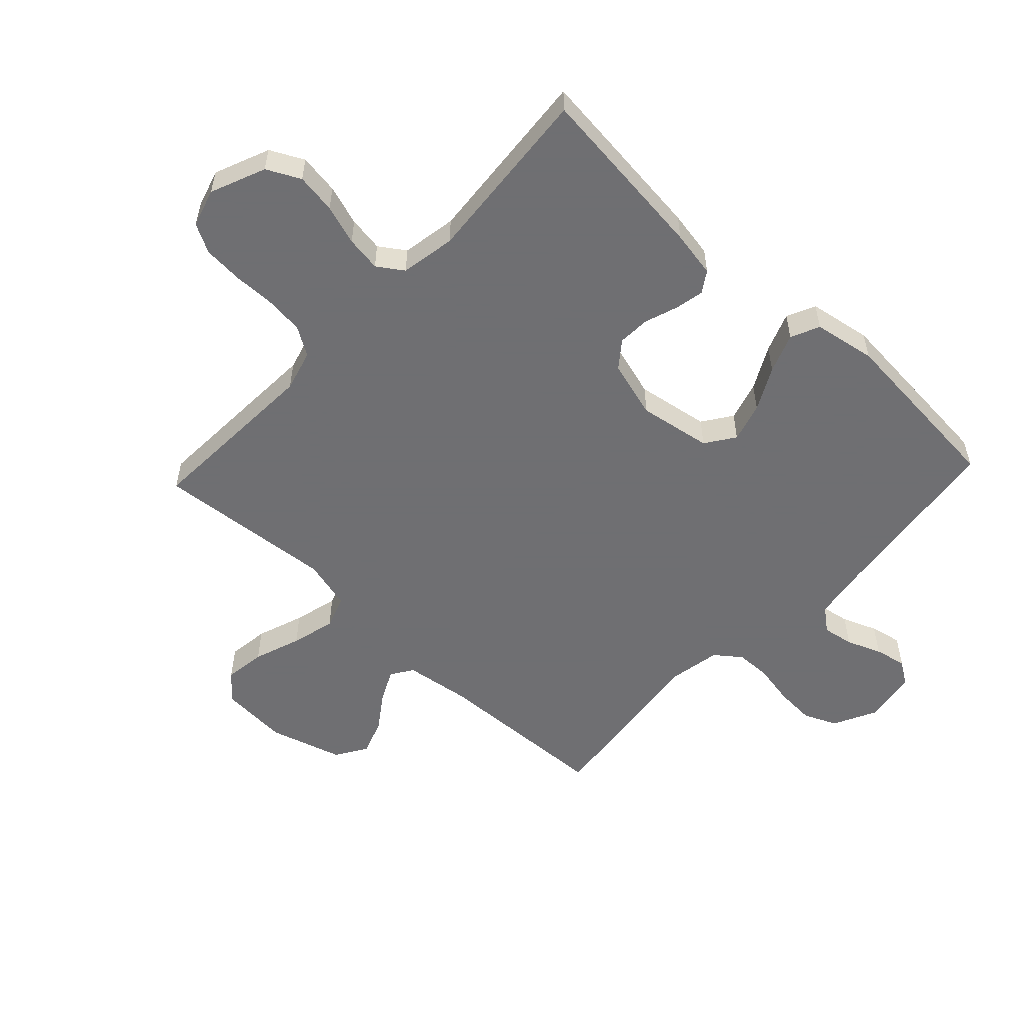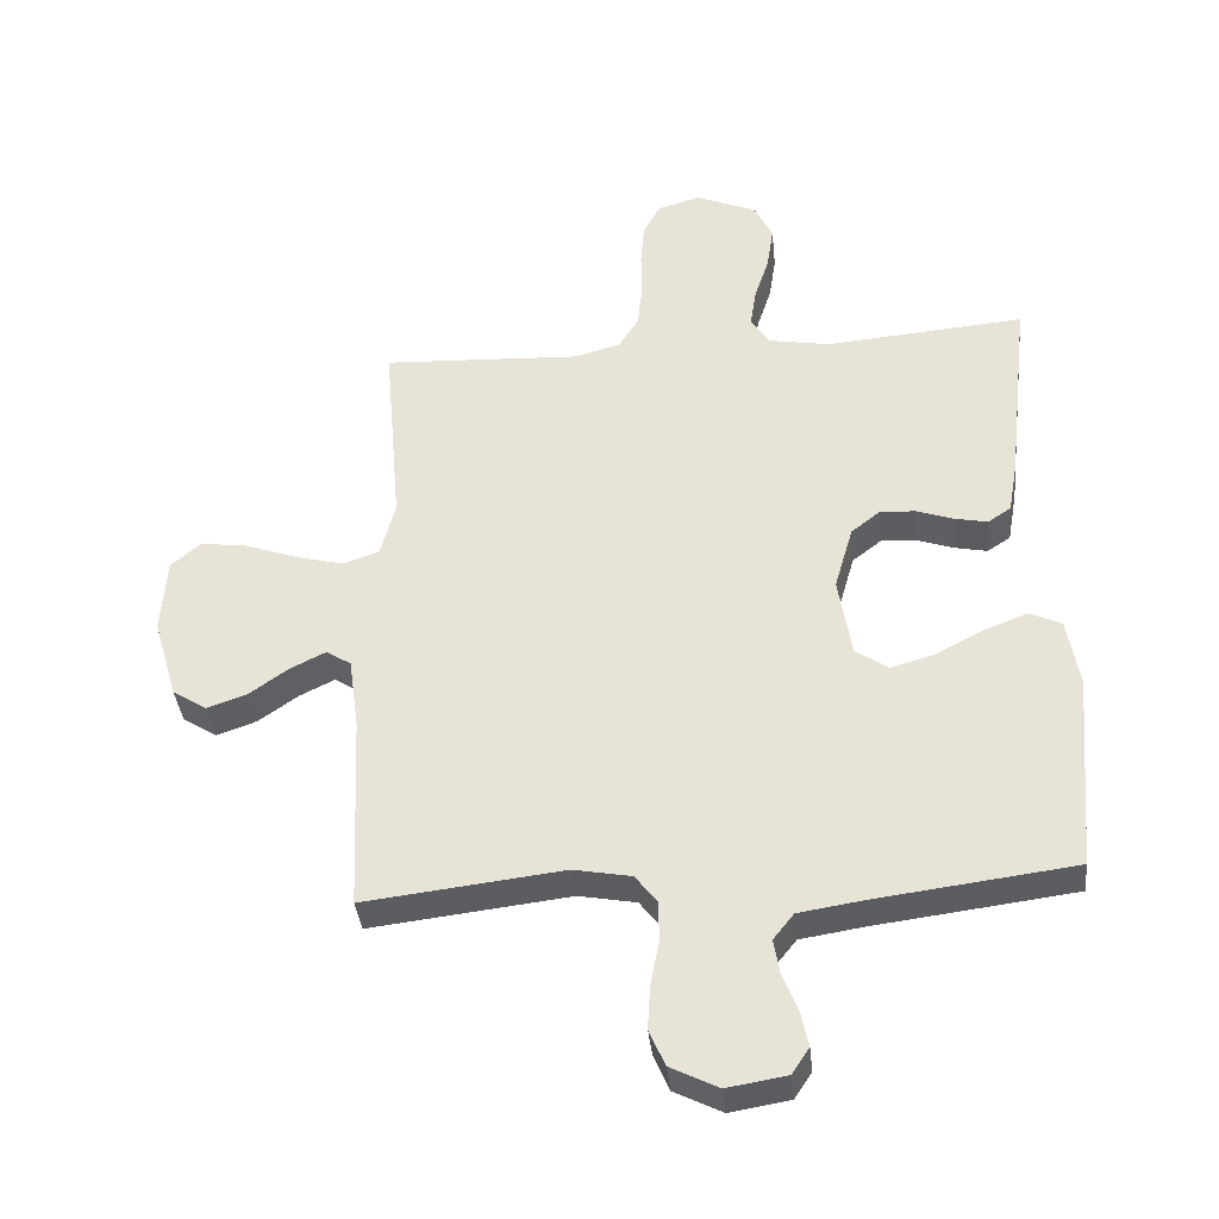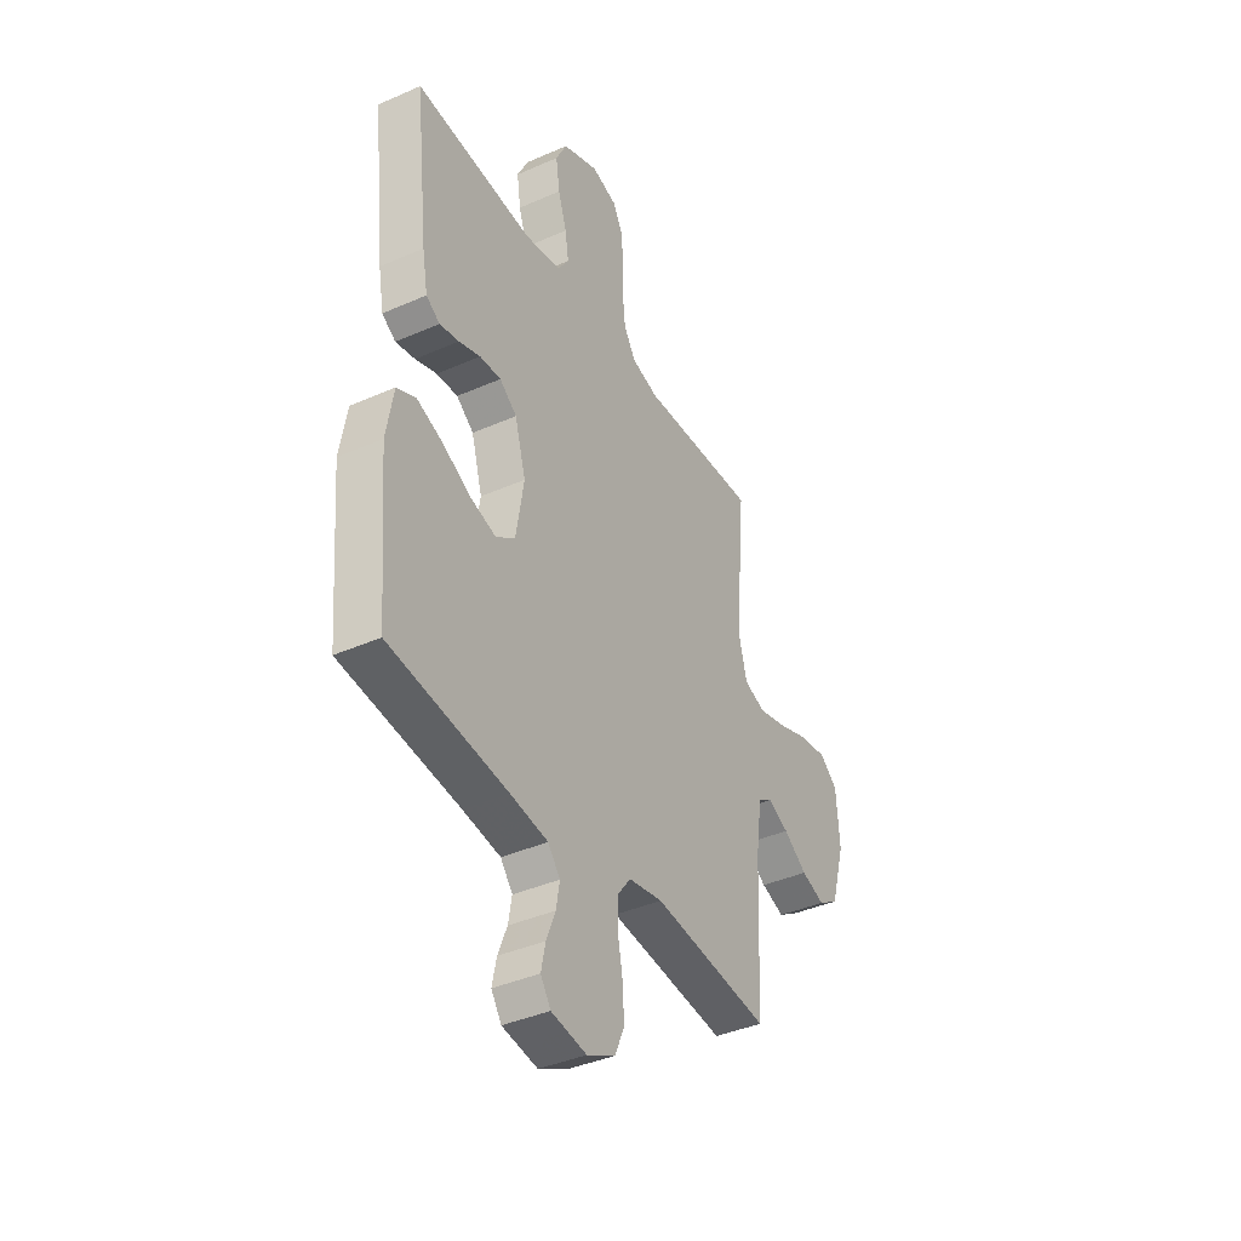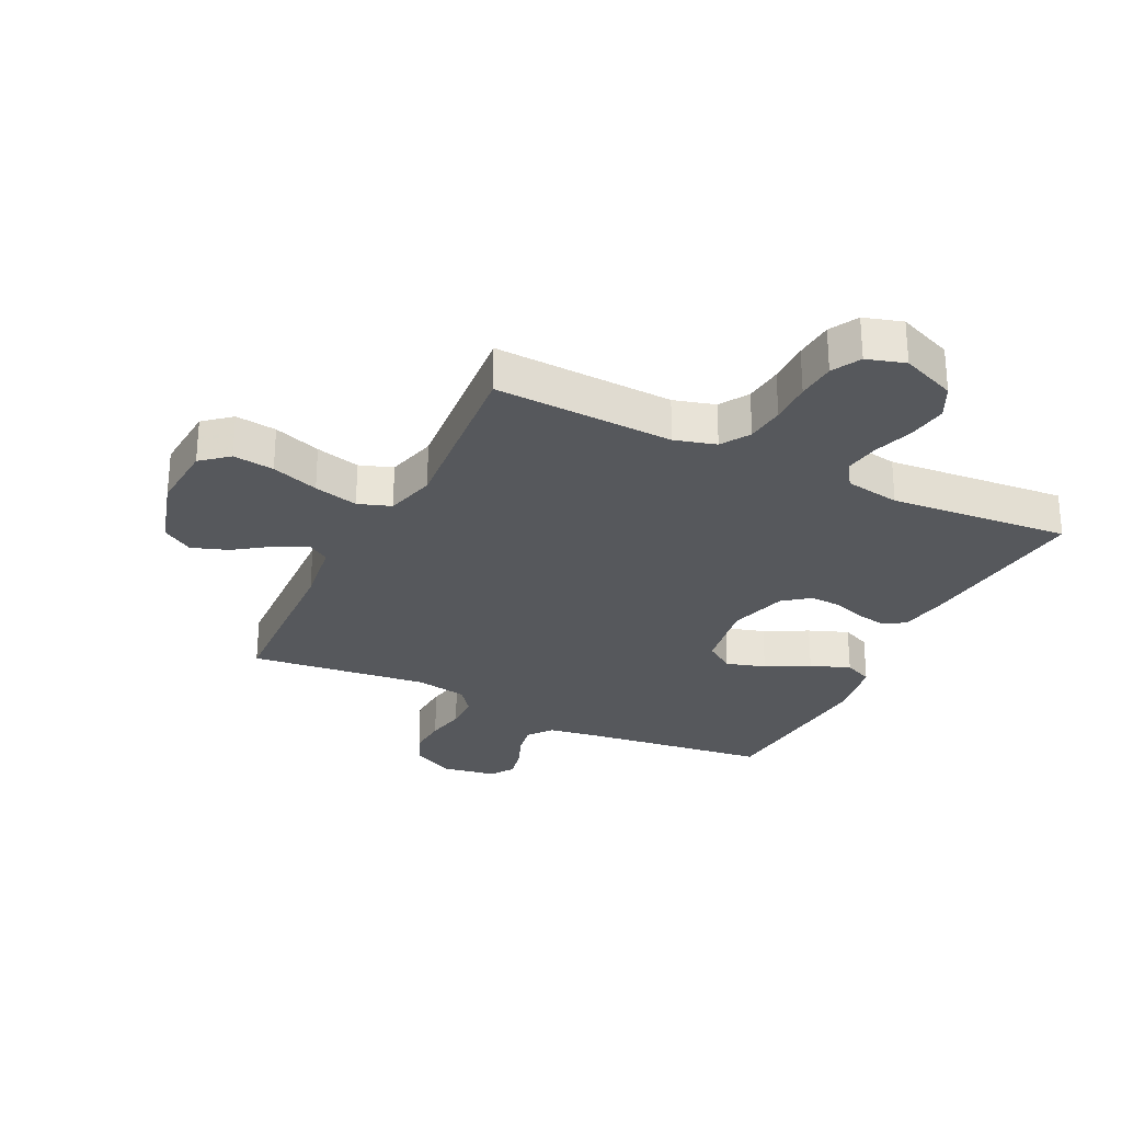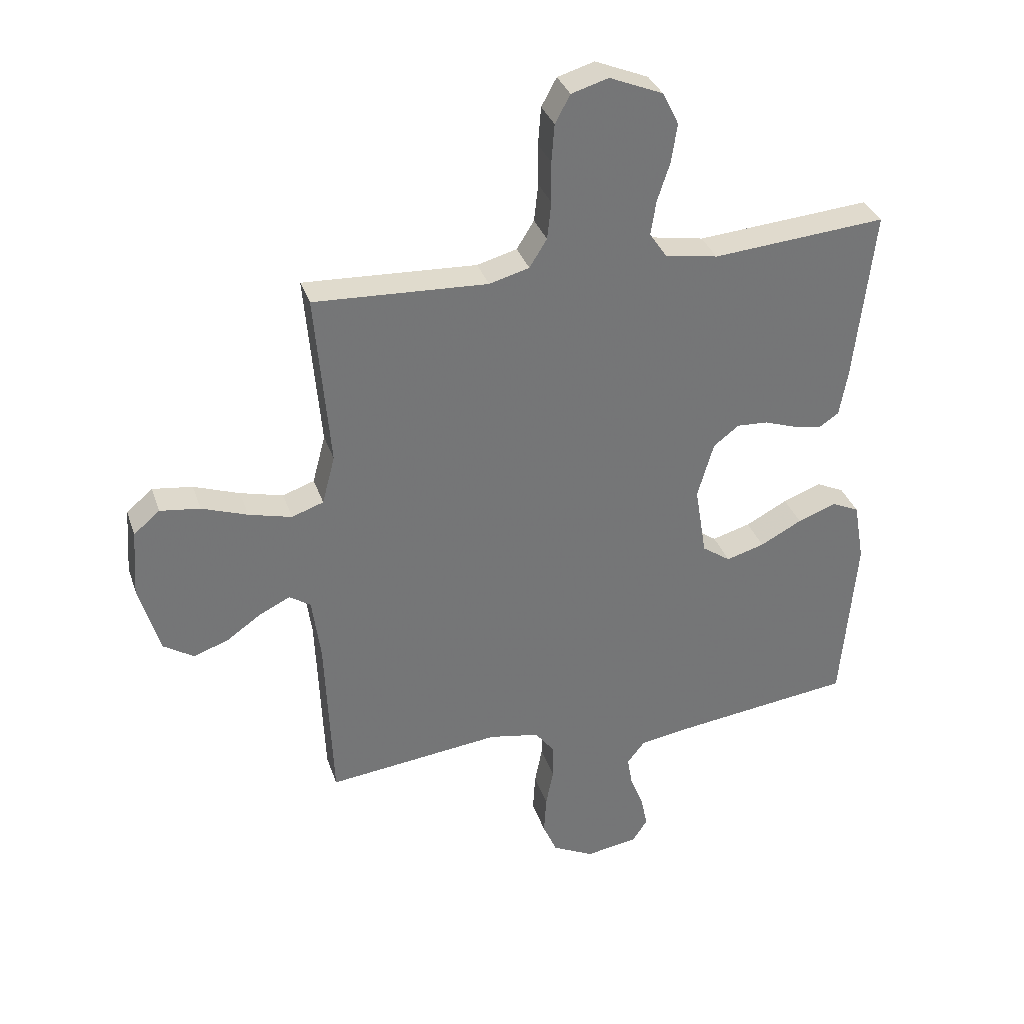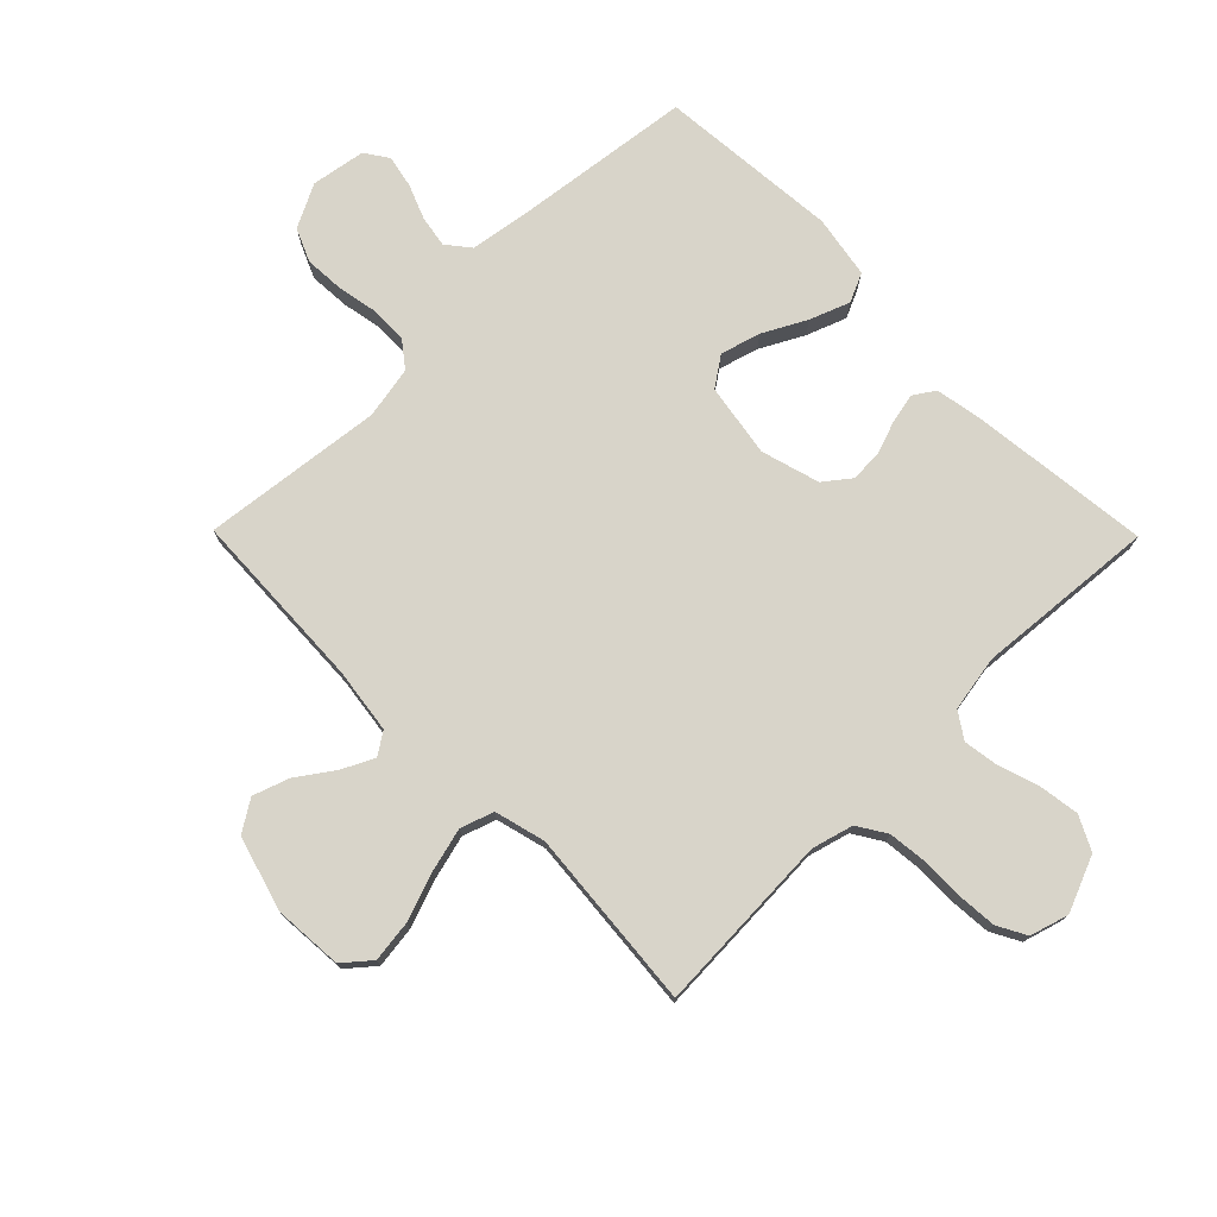
<metadata>
{"format":"obj","ext":"obj","renderer":"f3d","projection":"perspective","resolution":1024,"background":"white","views":[{"elev":-54.7,"azim":46.9,"up":"+Y"},{"elev":-37.1,"azim":5.8,"up":"+Z"},{"elev":-39.3,"azim":118.8,"up":"+Z"},{"elev":-27.8,"azim":-26.0,"up":"+Y"},{"elev":33.5,"azim":-17.3,"up":"+Z"},{"elev":75.6,"azim":-44.6,"up":"+Y"}]}
</metadata>
<code>
v 0.5 0.07 -0.5
v 0.2 0.07 -0.538
v 0.104 0.07 -0.553
v 0.073 0.07 -0.592
v 0.082 0.07 -0.644
v 0.105 0.07 -0.702
v 0.116 0.07 -0.755
v 0.09 0.07 -0.794
v 0 0.07 -0.809
v -0.072 0.07 -0.773
v -0.096 0.07 -0.718
v -0.092 0.07 -0.651
v -0.079 0.07 -0.584
v -0.08 0.07 -0.524
v -0.113 0.07 -0.481
v -0.2 0.07 -0.465
v -0.5 0.07 -0.5
v -0.513 0.07 -0.2
v -0.528 0.07 -0.091
v -0.565 0.07 -0.067
v -0.618 0.07 -0.093
v -0.678 0.07 -0.135
v -0.738 0.07 -0.156
v -0.79 0.07 -0.123
v -0.826 0.07 0
v -0.818 0.07 0.115
v -0.773 0.07 0.153
v -0.704 0.07 0.144
v -0.625 0.07 0.116
v -0.551 0.07 0.097
v -0.496 0.07 0.116
v -0.474 0.07 0.2
v -0.5 0.07 0.5
v -0.2 0.07 0.486
v -0.131 0.07 0.505
v -0.101 0.07 0.553
v -0.094 0.07 0.618
v -0.095 0.07 0.689
v -0.09 0.07 0.754
v -0.064 0.07 0.802
v 0 0.07 0.821
v 0.092 0.07 0.783
v 0.12 0.07 0.727
v 0.11 0.07 0.66
v 0.088 0.07 0.593
v 0.079 0.07 0.534
v 0.108 0.07 0.491
v 0.2 0.07 0.475
v 0.5 0.07 0.5
v 0.466 0.07 0.2
v 0.452 0.07 0.122
v 0.417 0.07 0.099
v 0.368 0.07 0.109
v 0.313 0.07 0.128
v 0.259 0.07 0.131
v 0.215 0.07 0.097
v 0.187 0.07 0
v 0.207 0.07 -0.122
v 0.256 0.07 -0.156
v 0.322 0.07 -0.137
v 0.394 0.07 -0.099
v 0.46 0.07 -0.074
v 0.508 0.07 -0.096
v 0.526 0.07 -0.2
v 0.5 0 -0.5
v 0.2 0 -0.538
v 0.104 0 -0.553
v 0.073 0 -0.592
v 0.082 0 -0.644
v 0.105 0 -0.702
v 0.116 0 -0.755
v 0.09 0 -0.794
v 0 0 -0.809
v -0.072 0 -0.773
v -0.096 0 -0.718
v -0.092 0 -0.651
v -0.079 0 -0.584
v -0.08 0 -0.524
v -0.113 0 -0.481
v -0.2 0 -0.465
v -0.5 0 -0.5
v -0.513 0 -0.2
v -0.528 0 -0.091
v -0.565 0 -0.067
v -0.618 0 -0.093
v -0.678 0 -0.135
v -0.738 0 -0.156
v -0.79 0 -0.123
v -0.826 0 0
v -0.818 0 0.115
v -0.773 0 0.153
v -0.704 0 0.144
v -0.625 0 0.116
v -0.551 0 0.097
v -0.496 0 0.116
v -0.474 0 0.2
v -0.5 0 0.5
v -0.2 0 0.486
v -0.131 0 0.505
v -0.101 0 0.553
v -0.094 0 0.618
v -0.095 0 0.689
v -0.09 0 0.754
v -0.064 0 0.802
v 0 0 0.821
v 0.092 0 0.783
v 0.12 0 0.727
v 0.11 0 0.66
v 0.088 0 0.593
v 0.079 0 0.534
v 0.108 0 0.491
v 0.2 0 0.475
v 0.5 0 0.5
v 0.466 0 0.2
v 0.452 0 0.122
v 0.417 0 0.099
v 0.368 0 0.109
v 0.313 0 0.128
v 0.259 0 0.131
v 0.215 0 0.097
v 0.187 0 0
v 0.207 0 -0.122
v 0.256 0 -0.156
v 0.322 0 -0.137
v 0.394 0 -0.099
v 0.46 0 -0.074
v 0.508 0 -0.096
v 0.526 0 -0.2
f 63 64 1 2
f 60 61 62 63
f 59 60 63 2
f 58 59 2 3
f 57 58 3 4
f 51 52 53 54
f 51 54 55
f 48 49 50 51
f 47 48 51 55
f 46 47 55 56
f 42 43 44 45
f 42 45 46
f 41 42 46
f 40 41 46
f 37 38 39 40
f 36 37 40 46
f 35 36 46 56
f 32 33 34
f 31 32 34 35
f 26 27 28 29
f 26 29 30
f 25 26 30
f 24 25 30 31
f 21 22 23 24
f 20 21 24 31
f 16 17 18
f 15 16 18 19
f 10 11 12 13
f 10 13 14
f 9 10 14
f 8 9 14
f 5 6 7 8
f 4 5 8 14
f 57 4 14 15
f 19 20 31 35
f 35 56 57
f 15 19 35 57
f 66 65 128 127
f 127 126 125 124
f 66 127 124 123
f 67 66 123 122
f 68 67 122 121
f 118 117 116 115
f 119 118 115
f 115 114 113 112
f 119 115 112 111
f 120 119 111 110
f 109 108 107 106
f 110 109 106
f 110 106 105
f 110 105 104
f 104 103 102 101
f 110 104 101 100
f 120 110 100 99
f 98 97 96
f 99 98 96 95
f 93 92 91 90
f 94 93 90
f 94 90 89
f 95 94 89 88
f 88 87 86 85
f 95 88 85 84
f 82 81 80
f 83 82 80 79
f 77 76 75 74
f 78 77 74
f 78 74 73
f 78 73 72
f 72 71 70 69
f 78 72 69 68
f 79 78 68 121
f 99 95 84 83
f 121 120 99
f 121 99 83 79
f 1 65 66 2
f 2 66 67 3
f 3 67 68 4
f 4 68 69 5
f 5 69 70 6
f 6 70 71 7
f 7 71 72 8
f 8 72 73 9
f 9 73 74 10
f 10 74 75 11
f 11 75 76 12
f 12 76 77 13
f 13 77 78 14
f 14 78 79 15
f 15 79 80 16
f 16 80 81 17
f 17 81 82 18
f 18 82 83 19
f 19 83 84 20
f 20 84 85 21
f 21 85 86 22
f 22 86 87 23
f 23 87 88 24
f 24 88 89 25
f 25 89 90 26
f 26 90 91 27
f 27 91 92 28
f 28 92 93 29
f 29 93 94 30
f 30 94 95 31
f 31 95 96 32
f 32 96 97 33
f 33 97 98 34
f 34 98 99 35
f 35 99 100 36
f 36 100 101 37
f 37 101 102 38
f 38 102 103 39
f 39 103 104 40
f 40 104 105 41
f 41 105 106 42
f 42 106 107 43
f 43 107 108 44
f 44 108 109 45
f 45 109 110 46
f 46 110 111 47
f 47 111 112 48
f 48 112 113 49
f 49 113 114 50
f 50 114 115 51
f 51 115 116 52
f 52 116 117 53
f 53 117 118 54
f 54 118 119 55
f 55 119 120 56
f 56 120 121 57
f 57 121 122 58
f 58 122 123 59
f 59 123 124 60
f 60 124 125 61
f 61 125 126 62
f 62 126 127 63
f 63 127 128 64
f 64 128 65 1

</code>
